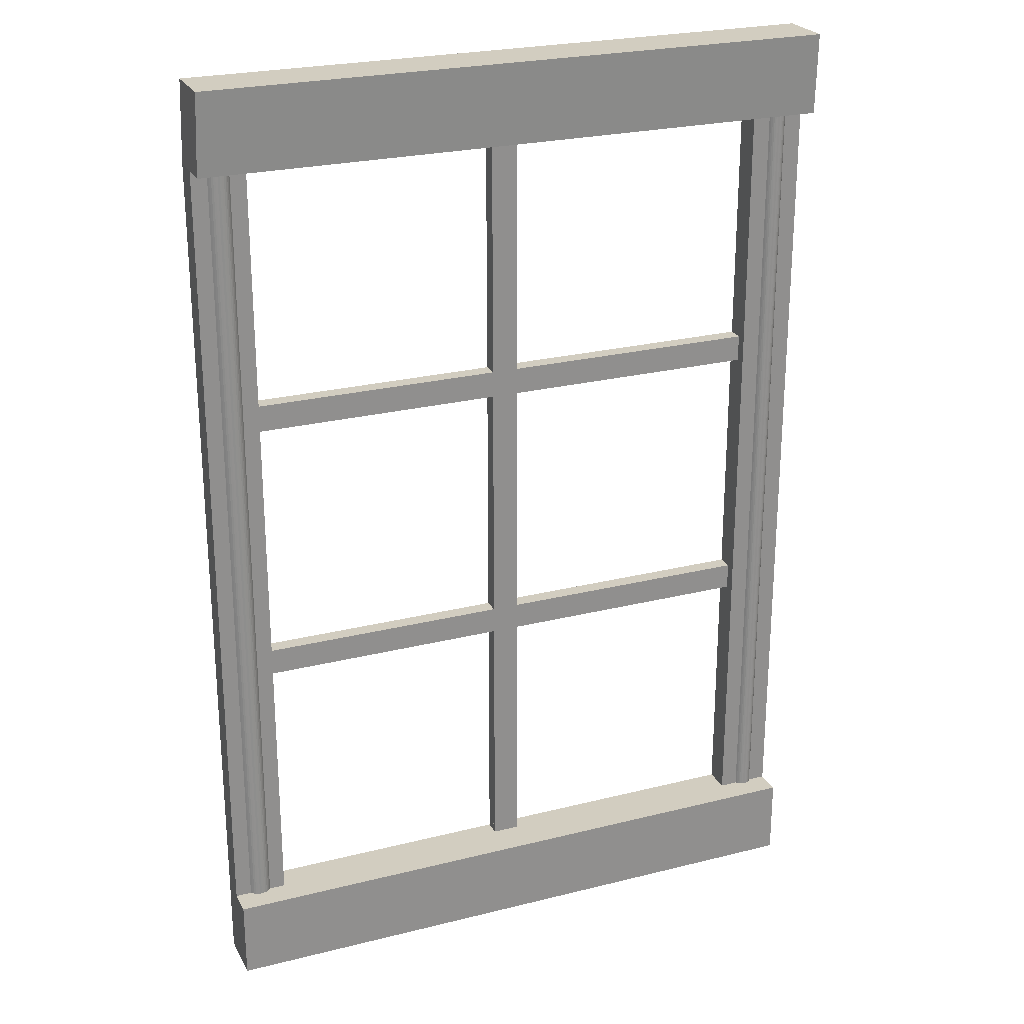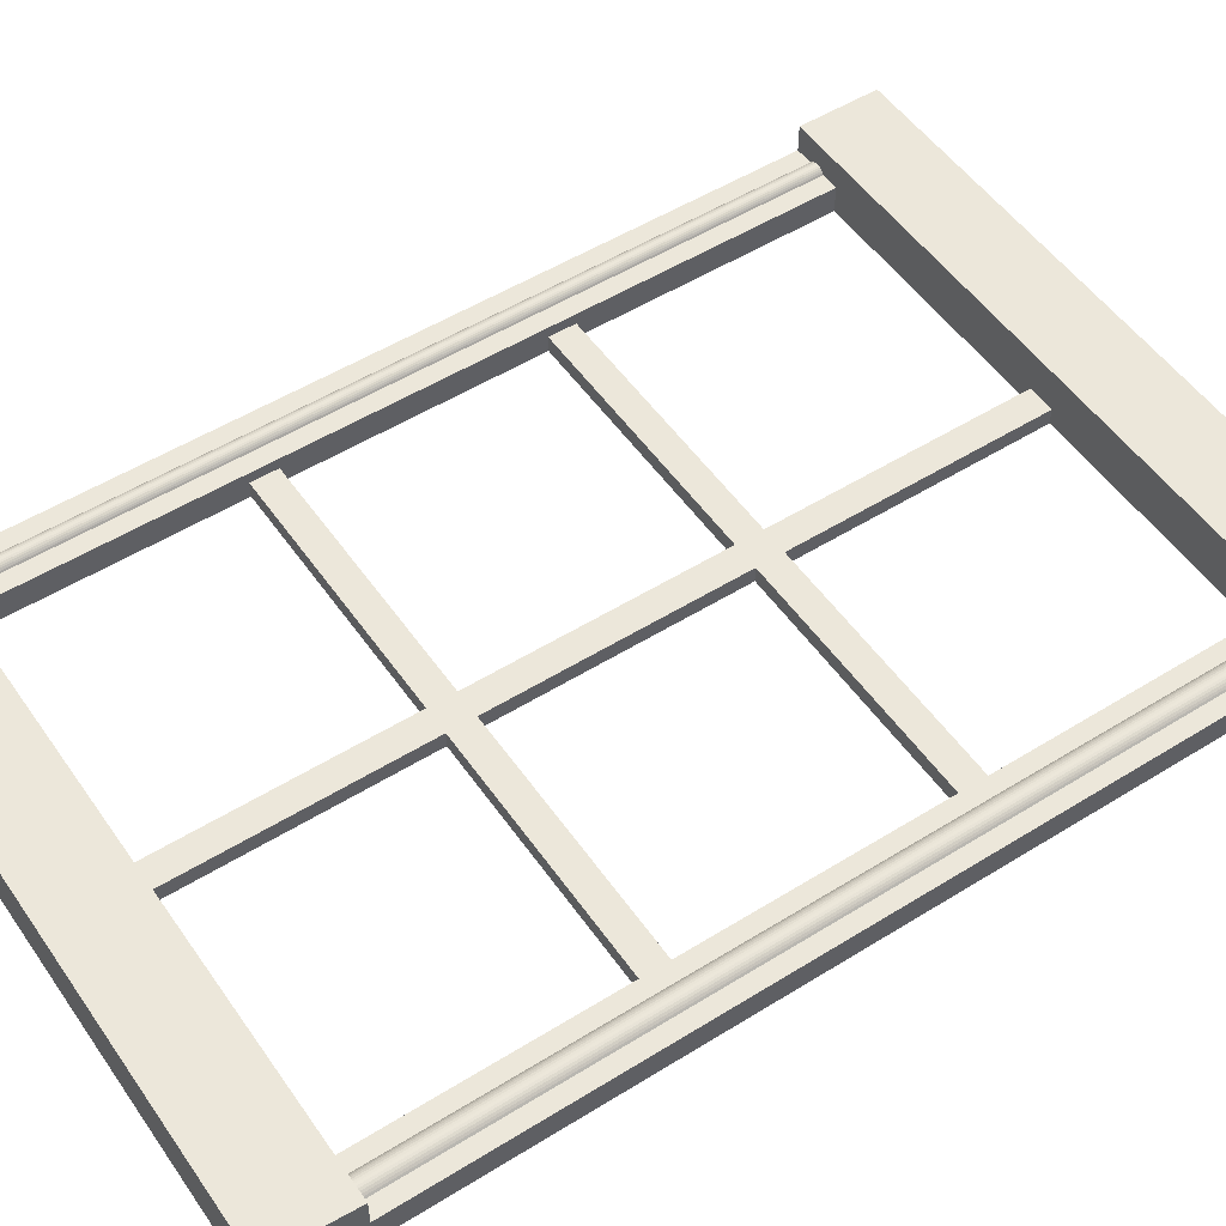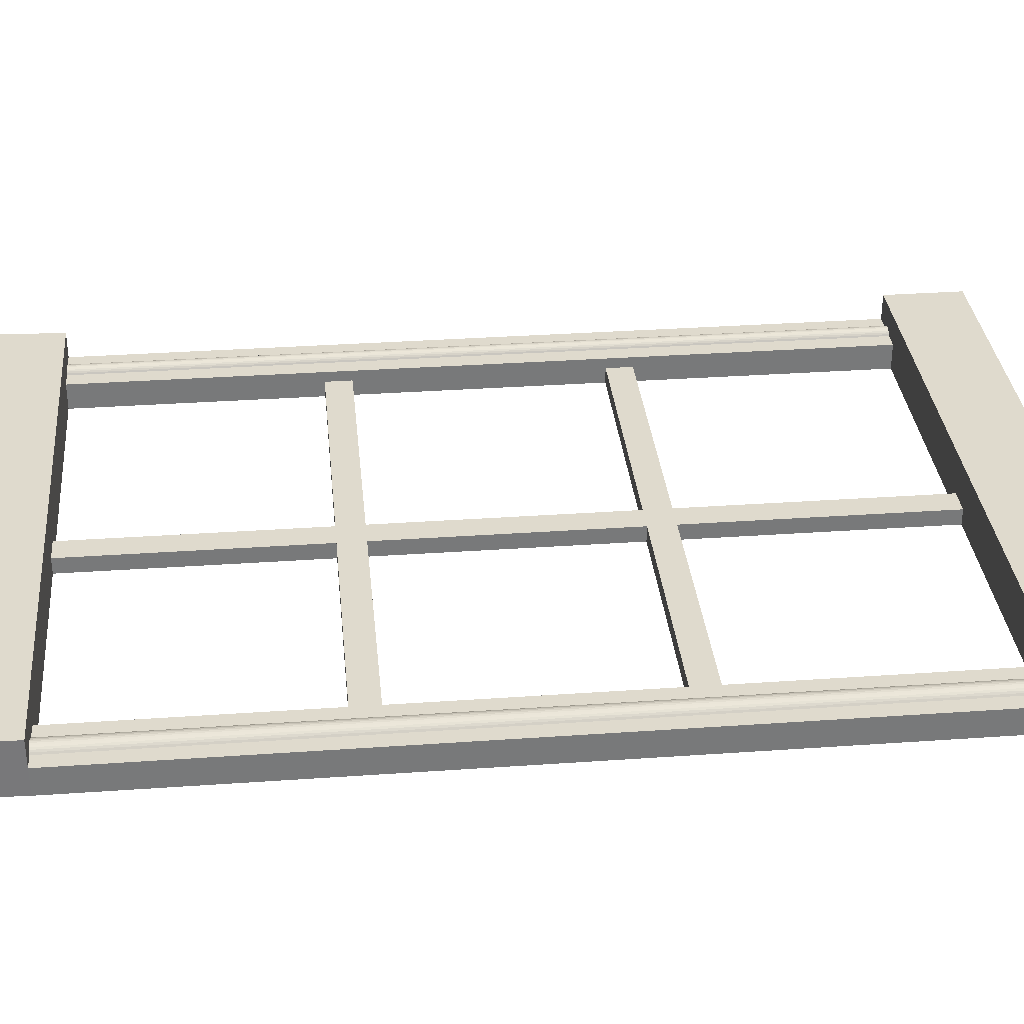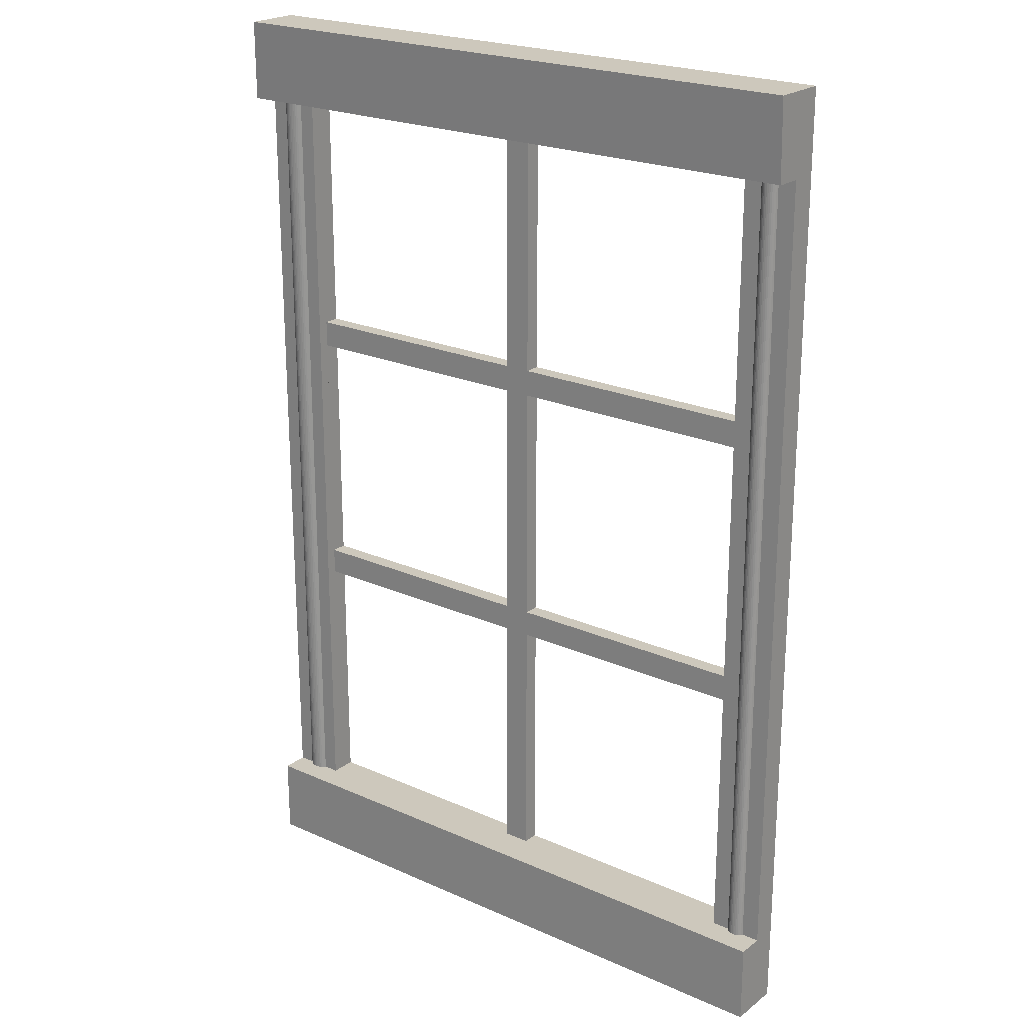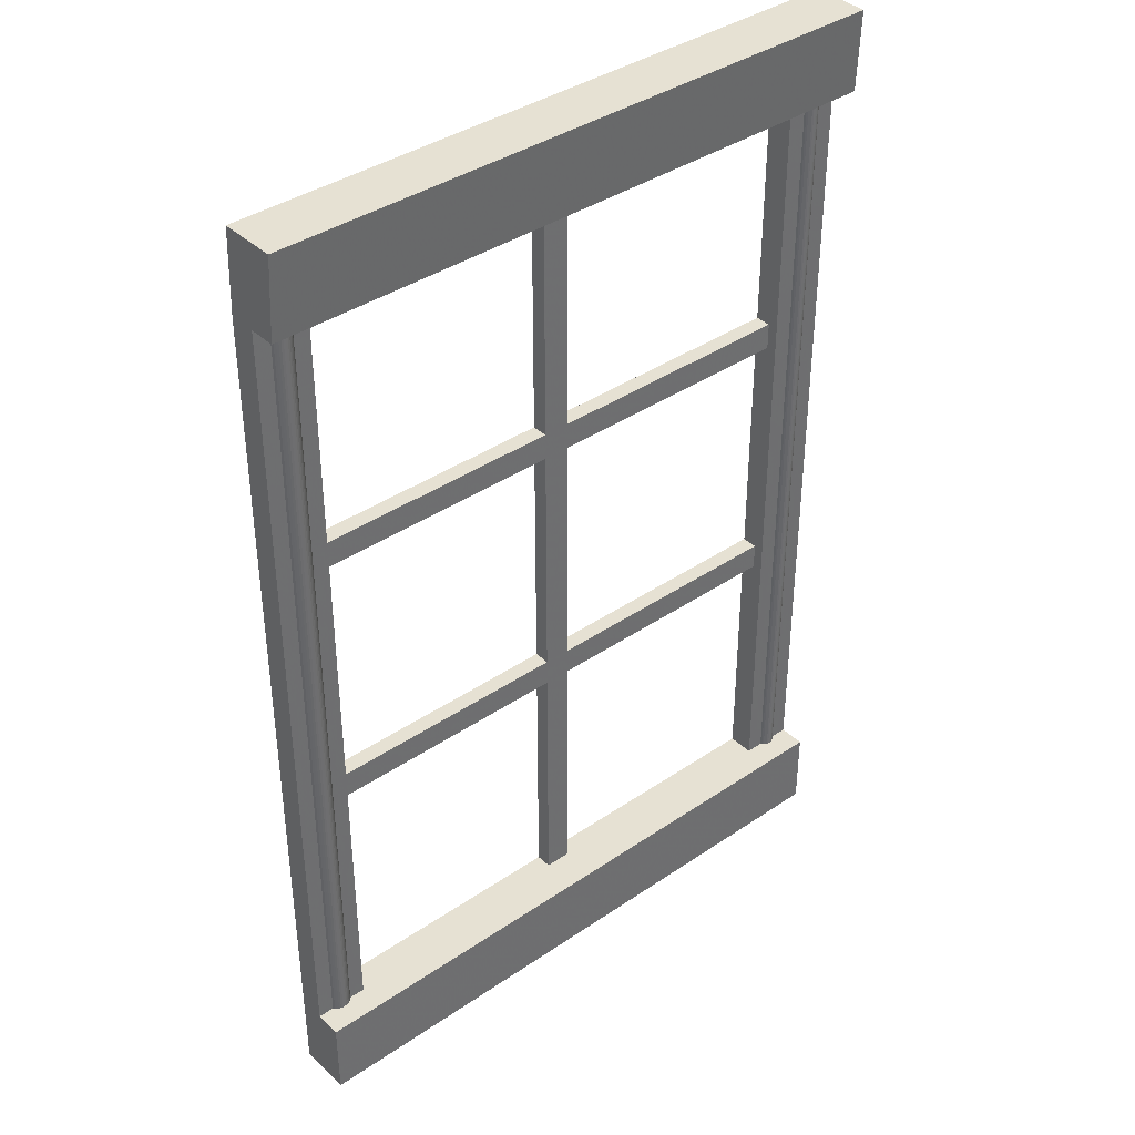
<metadata>
{"format":"obj","ext":"obj","renderer":"f3d","projection":"perspective","resolution":1024,"background":"white","views":[{"elev":24.7,"azim":-22.3,"up":"+Y"},{"elev":52.0,"azim":-123.9,"up":"+Z"},{"elev":32.7,"azim":-95.6,"up":"+Z"},{"elev":22.2,"azim":37.7,"up":"+Y"},{"elev":38.6,"azim":-40.6,"up":"+Y"}]}
</metadata>
<code>
o Mesh_ID2
v 3.937 64.96 -1.969
v 3.15 5.906 -1.969
v 3.937 5.906 -1.969
v 2.756 5.906 -1.969
v 2.756 64.96 -1.969
v 22.44 64.96 -3.937
v 3.937 64.96 -1.969
v 3.937 64.96 -3.937
v 43.31 64.96 -3.937
v 24.41 64.96 -2.756
v 24.41 64.96 -3.937
v 0 64.96 -3e-06
v 1.969 64.96 -1.575
v 47.24 64.96 -3e-06
v 1.817 64.96 -1.587
v 0 64.96 -1.969
v 1.669 64.96 -1.621
v 1.528 64.96 -1.679
v 1.398 64.96 -1.757
v 1.281 64.96 -1.854
v 1.181 64.96 -1.969
v 2.12 64.96 -1.587
v 2.268 64.96 -1.621
v 2.409 64.96 -1.679
v 2.539 64.96 -1.757
v 2.656 64.96 -1.854
v 2.756 64.96 -1.969
v 22.44 64.96 -2.756
v 43.31 64.96 -1.969
v 44.89 64.96 -1.681
v 44.78 64.96 -1.76
v 44.69 64.96 -1.857
v 44.62 64.96 -1.969
v 45.01 64.96 -1.623
v 45.14 64.96 -1.587
v 45.28 64.96 -1.575
v 45.41 64.96 -1.587
v 45.54 64.96 -1.623
v 45.66 64.96 -1.681
v 45.77 64.96 -1.76
v 45.86 64.96 -1.857
v 45.93 64.96 -1.969
v 47.24 64.96 -1.969
v 2.756 5.906 -1.969
v 2.656 64.96 -1.854
v 2.656 5.906 -1.854
v 2.756 64.96 -1.969
v 0 5.906 -0
v 1.817 5.906 -1.587
v 0 5.906 -1.969
v 1.969 5.906 -1.575
v 47.24 5.906 -0
v 1.669 5.906 -1.621
v 0.7874 5.906 -1.969
v 1.528 5.906 -1.679
v 1.398 5.906 -1.757
v 1.281 5.906 -1.854
v 1.181 5.906 -1.969
v 2.12 5.906 -1.587
v 2.268 5.906 -1.621
v 2.409 5.906 -1.679
v 2.539 5.906 -1.757
v 2.656 5.906 -1.854
v 2.756 5.906 -1.969
v 3.15 5.906 -1.969
v 3.937 5.906 -1.969
v 3.937 5.906 -3.937
v 22.44 5.906 -2.756
v 24.41 5.906 -2.756
v 24.41 5.906 -3.937
v 43.31 5.906 -1.969
v 43.96 5.906 -1.969
v 44.89 5.906 -1.681
v 44.78 5.906 -1.76
v 44.69 5.906 -1.857
v 44.62 5.906 -1.969
v 45.01 5.906 -1.623
v 45.14 5.906 -1.587
v 45.28 5.906 -1.575
v 45.41 5.906 -1.587
v 45.54 5.906 -1.623
v 45.66 5.906 -1.681
v 45.77 5.906 -1.76
v 45.86 5.906 -1.857
v 45.93 5.906 -1.969
v 46.59 5.906 -1.969
v 47.24 5.906 -1.969
v 43.31 5.906 -3.937
v 22.44 5.906 -3.937
v 3.937 5.906 -1.969
v 3.937 24.8 -2.756
v 3.937 64.96 -1.969
v 3.937 5.906 -3.937
v 3.937 24.8 -3.937
v 3.937 26.77 -3.937
v 3.937 44.88 -2.756
v 3.937 26.77 -2.756
v 3.937 44.88 -3.937
v 3.937 46.85 -2.756
v 3.937 64.96 -3.937
v 3.937 46.85 -3.937
v 44.62 64.96 -1.969
v 43.96 5.906 -1.969
v 44.62 5.906 -1.969
v 43.31 5.906 -1.969
v 43.31 64.96 -1.969
v 44.62 64.96 -1.969
v 44.69 5.906 -1.857
v 44.69 64.96 -1.857
v 44.62 5.906 -1.969
v 44.78 5.906 -1.76
v 44.78 64.96 -1.76
v 44.89 64.96 -1.681
v 44.89 5.906 -1.681
v 45.01 64.96 -1.623
v 45.01 5.906 -1.623
v 45.14 64.96 -1.587
v 45.14 5.906 -1.587
v 45.28 64.96 -1.575
v 45.28 5.906 -1.575
v 45.41 64.96 -1.587
v 45.41 5.906 -1.587
v 45.54 64.96 -1.623
v 45.54 5.906 -1.623
v 45.66 64.96 -1.681
v 45.66 5.906 -1.681
v 45.77 64.96 -1.76
v 45.77 5.906 -1.76
v 45.86 5.906 -1.857
v 45.86 64.96 -1.857
v 45.93 5.906 -1.969
v 45.93 64.96 -1.969
v 47.24 64.96 -1.969
v 46.59 5.906 -1.969
v 47.24 5.906 -1.969
v 45.93 5.906 -1.969
v 45.93 64.96 -1.969
v 47.24 64.96 -3e-06
v 47.24 70.87 -3.937
v 47.24 70.87 0.1972
v 47.24 64.96 -1.969
v 47.24 64.96 -3.937
v 47.24 70.87 0.1972
v 0 64.96 -3e-06
v 47.24 64.96 -3e-06
v 0.1891 70.87 0.1972
v 0.1891 70.87 -3.937
v 0 64.96 -3e-06
v 0.1891 70.87 0.1972
v 0 64.96 -1.969
v 0 64.96 -3.937
v 1.181 64.96 -1.969
v 0.7874 5.906 -1.969
v 1.181 5.906 -1.969
v 0 5.906 -1.969
v 0 64.96 -1.969
v 1.181 64.96 -1.969
v 1.281 5.906 -1.854
v 1.281 64.96 -1.854
v 1.181 5.906 -1.969
v 1.398 64.96 -1.757
v 1.398 5.906 -1.757
v 1.528 64.96 -1.679
v 1.528 5.906 -1.679
v 1.669 64.96 -1.621
v 1.669 5.906 -1.621
v 1.817 64.96 -1.587
v 1.817 5.906 -1.587
v 1.969 64.96 -1.575
v 1.969 5.906 -1.575
v 2.12 64.96 -1.587
v 2.12 5.906 -1.587
v 2.268 64.96 -1.621
v 2.268 5.906 -1.621
v 2.409 64.96 -1.679
v 2.409 5.906 -1.679
v 2.539 64.96 -1.757
v 2.539 5.906 -1.757
v 24.41 64.96 -3.937
v 22.44 64.96 -2.756
v 22.44 64.96 -3.937
v 24.41 64.96 -2.756
v 22.44 64.96 -3.937
v 22.44 46.85 -2.756
v 22.44 64.96 -2.756
v 22.44 46.85 -3.937
v 24.41 24.8 -2.756
v 22.44 5.906 -2.756
v 24.41 5.906 -2.756
v 22.44 24.8 -2.756
v 24.41 26.77 -2.756
v 22.44 26.77 -2.756
v 24.41 44.88 -2.756
v 22.44 44.88 -2.756
v 24.41 46.85 -2.756
v 22.44 46.85 -2.756
v 24.41 64.96 -2.756
v 22.44 64.96 -2.756
v 24.41 46.85 -3.937
v 24.41 64.96 -2.756
v 24.41 46.85 -2.756
v 24.41 64.96 -3.937
v 43.31 64.96 -1.969
v 43.31 46.85 -2.756
v 43.31 5.906 -1.969
v 43.31 64.96 -3.937
v 43.31 46.85 -3.937
v 43.31 44.88 -3.937
v 43.31 26.77 -2.756
v 43.31 44.88 -2.756
v 43.31 26.77 -3.937
v 43.31 24.8 -2.756
v 43.31 5.906 -3.937
v 43.31 24.8 -3.937
v 0 5.906 -1.969
v 0 0 0
v 0 5.906 -0
v 0 -0 -3.937
v 0 5.906 -3.937
v 47.24 5.906 -0
v 0 0 0
v 47.24 0 0
v 0 5.906 -0
v 47.24 -0 -3.937
v 47.24 5.906 -0
v 47.24 0 0
v 47.24 5.906 -1.969
v 47.24 5.906 -3.937
v 24.41 5.906 -3.937
v 24.41 24.8 -2.756
v 24.41 5.906 -2.756
v 24.41 24.8 -3.937
v 22.44 24.8 -3.937
v 22.44 5.906 -2.756
v 22.44 24.8 -2.756
v 22.44 5.906 -3.937
v 22.44 24.8 -3.937
v 3.937 24.8 -2.756
v 3.937 24.8 -3.937
v 22.44 24.8 -2.756
v 3.937 24.8 -2.756
v 3.937 26.77 -2.756
v 22.44 26.77 -2.756
v 3.937 26.77 -3.937
v 3.937 26.77 -2.756
v 22.44 26.77 -3.937
v 22.44 44.88 -3.937
v 3.937 44.88 -2.756
v 3.937 44.88 -3.937
v 22.44 44.88 -2.756
v 3.937 44.88 -2.756
v 3.937 46.85 -2.756
v 22.44 46.85 -2.756
v 3.937 46.85 -3.937
v 3.937 46.85 -2.756
v 22.44 46.85 -3.937
v 47.24 64.96 -1.969
v 47.24 64.96 -3.937
v 22.44 64.96 -3.937
v 24.41 46.85 -3.937
v 22.44 46.85 -3.937
v 24.41 64.96 -3.937
v 0 64.96 -3.937
v 3.937 5.906 -3.937
v 0 5.906 -3.937
v 3.937 24.8 -3.937
v 3.937 26.77 -3.937
v 22.44 24.8 -3.937
v 24.41 24.8 -3.937
v 43.31 24.8 -3.937
v 3.937 44.88 -3.937
v 3.937 46.85 -3.937
v 22.44 44.88 -3.937
v 24.41 44.88 -3.937
v 43.31 44.88 -3.937
v 3.937 64.96 -3.937
v 0.1891 70.87 -3.937
v 43.31 64.96 -3.937
v 47.24 64.96 -3.937
v 47.24 70.87 -3.937
v 47.24 -0 -3.937
v 0 -0 -3.937
v 47.24 5.906 -3.937
v 22.44 5.906 -3.937
v 24.41 5.906 -3.937
v 43.31 5.906 -3.937
v 43.31 26.77 -3.937
v 22.44 26.77 -3.937
v 24.41 26.77 -3.937
v 43.31 46.85 -3.937
v 47.24 70.87 0.1972
v 0.1891 70.87 -3.937
v 0.1891 70.87 0.1972
v 47.24 70.87 -3.937
v 0 64.96 -3.937
v 0 64.96 -1.969
v 22.44 44.88 -3.937
v 22.44 26.77 -2.756
v 22.44 44.88 -2.756
v 22.44 26.77 -3.937
v 43.31 26.77 -2.756
v 43.31 24.8 -2.756
v 24.41 26.77 -3.937
v 24.41 44.88 -2.756
v 24.41 26.77 -2.756
v 24.41 44.88 -3.937
v 43.31 46.85 -2.756
v 43.31 44.88 -2.756
v 43.31 46.85 -2.756
v 24.41 46.85 -3.937
v 24.41 46.85 -2.756
v 43.31 46.85 -3.937
v 43.31 44.88 -3.937
v 24.41 44.88 -2.756
v 24.41 44.88 -3.937
v 43.31 44.88 -2.756
v 43.31 26.77 -2.756
v 24.41 26.77 -3.937
v 24.41 26.77 -2.756
v 43.31 26.77 -3.937
v 43.31 24.8 -3.937
v 24.41 24.8 -2.756
v 24.41 24.8 -3.937
v 43.31 24.8 -2.756
v 47.24 -0 -3.937
v 0 0 0
v 0 -0 -3.937
v 47.24 0 0
f 1 2 3
f 2 1 4
f 4 1 5
f 6 7 8
f 9 10 11
f 12 13 14
f 13 12 15
f 15 12 16
f 15 16 17
f 17 16 18
f 18 16 19
f 19 16 20
f 20 16 21
f 14 13 22
f 14 22 23
f 14 23 24
f 14 24 25
f 14 25 26
f 14 26 27
f 14 27 7
f 14 7 28
f 28 7 6
f 14 28 10
f 14 10 29
f 29 10 9
f 14 29 30
f 30 29 31
f 31 29 32
f 32 29 33
f 14 30 34
f 14 34 35
f 14 35 36
f 14 36 37
f 14 37 38
f 14 38 39
f 14 39 40
f 14 40 41
f 14 41 42
f 14 42 43
f 48 49 50
f 49 48 51
f 51 48 52
f 50 49 53
f 50 53 54
f 54 53 55
f 54 55 56
f 54 56 57
f 54 57 58
f 51 52 59
f 59 52 60
f 60 52 61
f 61 52 62
f 62 52 63
f 63 52 64
f 64 52 65
f 65 52 66
f 66 52 67
f 67 52 68
f 68 52 69
f 69 52 70
f 70 52 71
f 71 52 72
f 72 52 73
f 72 73 74
f 72 74 75
f 72 75 76
f 73 52 77
f 77 52 78
f 78 52 79
f 79 52 80
f 80 52 81
f 81 52 82
f 82 52 83
f 83 52 84
f 84 52 85
f 85 52 86
f 86 52 87
f 88 70 71
f 89 67 68
f 90 91 92
f 91 90 93
f 91 93 94
f 95 96 97
f 96 95 98
f 92 99 100
f 99 92 91
f 99 91 97
f 99 97 96
f 100 99 101
f 102 103 104
f 103 102 105
f 105 102 106
f 133 134 135
f 134 133 136
f 136 133 137
f 138 139 140
f 139 138 141
f 139 141 142
f 143 144 145
f 144 143 146
f 147 148 149
f 148 147 150
f 150 147 151
f 152 153 154
f 153 152 155
f 155 152 156
f 179 180 181
f 180 179 182
f 183 184 185
f 184 183 186
f 187 188 189
f 188 187 190
f 190 187 191
f 190 191 192
f 192 191 193
f 192 193 194
f 194 193 195
f 194 195 196
f 196 195 197
f 196 197 198
f 199 200 201
f 200 199 202
f 203 204 205
f 204 203 206
f 204 206 207
f 208 209 210
f 209 208 211
f 205 212 213
f 212 205 204
f 212 204 210
f 212 210 209
f 213 212 214
f 215 216 217
f 216 215 218
f 218 215 219
f 220 221 222
f 221 220 223
f 224 225 226
f 225 224 227
f 227 224 228
f 69 89 68
f 89 69 70
f 229 230 231
f 230 229 232
f 233 234 235
f 234 233 236
f 237 238 239
f 238 237 240
f 192 241 190
f 241 192 242
f 243 244 245
f 244 243 246
f 247 248 249
f 248 247 250
f 196 251 194
f 251 196 252
f 253 254 255
f 254 253 256
f 228 257 227
f 257 228 258
f 259 260 261
f 260 259 262
f 263 264 265
f 264 263 266
f 266 263 267
f 266 267 268
f 268 267 269
f 269 267 270
f 267 263 271
f 271 263 272
f 271 272 273
f 273 272 274
f 274 272 275
f 272 263 276
f 276 263 277
f 276 277 259
f 259 277 262
f 262 277 278
f 278 277 279
f 279 277 280
f 265 281 282
f 281 265 283
f 283 265 264
f 283 264 284
f 283 284 285
f 283 285 286
f 283 286 270
f 283 270 279
f 279 270 287
f 287 270 267
f 287 267 288
f 287 288 289
f 279 287 275
f 279 275 290
f 290 275 272
f 290 272 261
f 290 261 260
f 279 290 278
f 273 289 288
f 289 273 274
f 268 285 284
f 285 268 269
f 291 292 293
f 292 291 294
f 295 215 296
f 215 295 219
f 297 298 299
f 298 297 300
f 301 187 302
f 187 301 191
f 303 304 305
f 304 303 306
f 307 193 308
f 193 307 195
f 309 310 311
f 310 309 312
f 313 314 315
f 314 313 316
f 317 318 319
f 318 317 320
f 321 322 323
f 322 321 324
f 325 326 327
f 326 325 328
f 44 45 46
f 45 44 47
f 107 108 109
f 108 107 110
f 109 111 112
f 111 109 108
f 113 111 114
f 111 113 112
f 115 114 116
f 114 115 113
f 117 116 118
f 116 117 115
f 119 118 120
f 118 119 117
f 121 120 122
f 120 121 119
f 123 122 124
f 122 123 121
f 125 124 126
f 124 125 123
f 127 126 128
f 126 127 125
f 129 127 128
f 127 129 130
f 131 130 129
f 130 131 132
f 157 158 159
f 158 157 160
f 161 158 162
f 158 161 159
f 163 162 164
f 162 163 161
f 165 164 166
f 164 165 163
f 167 166 168
f 166 167 165
f 169 168 170
f 168 169 167
f 171 170 172
f 170 171 169
f 173 172 174
f 172 173 171
f 175 174 176
f 174 175 173
f 177 176 178
f 176 177 175
f 45 178 46
f 178 45 177

</code>
